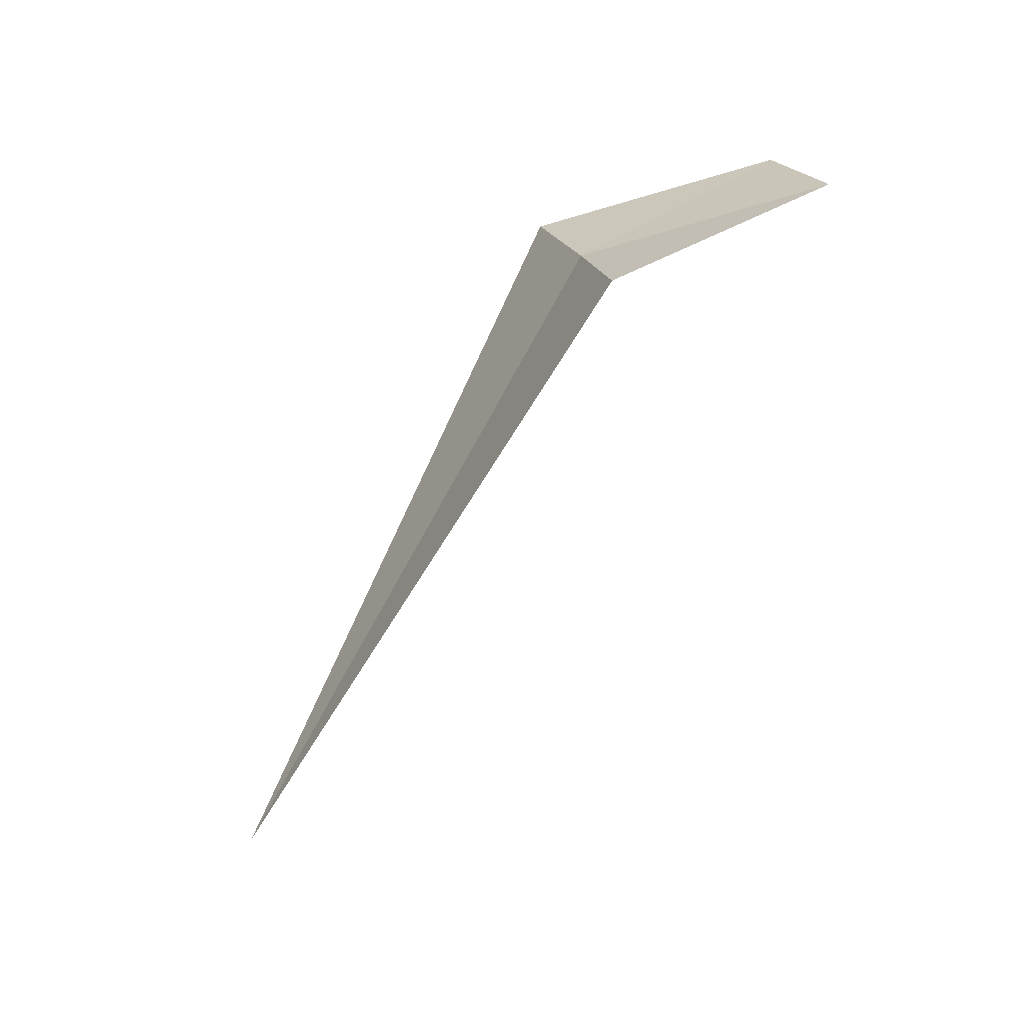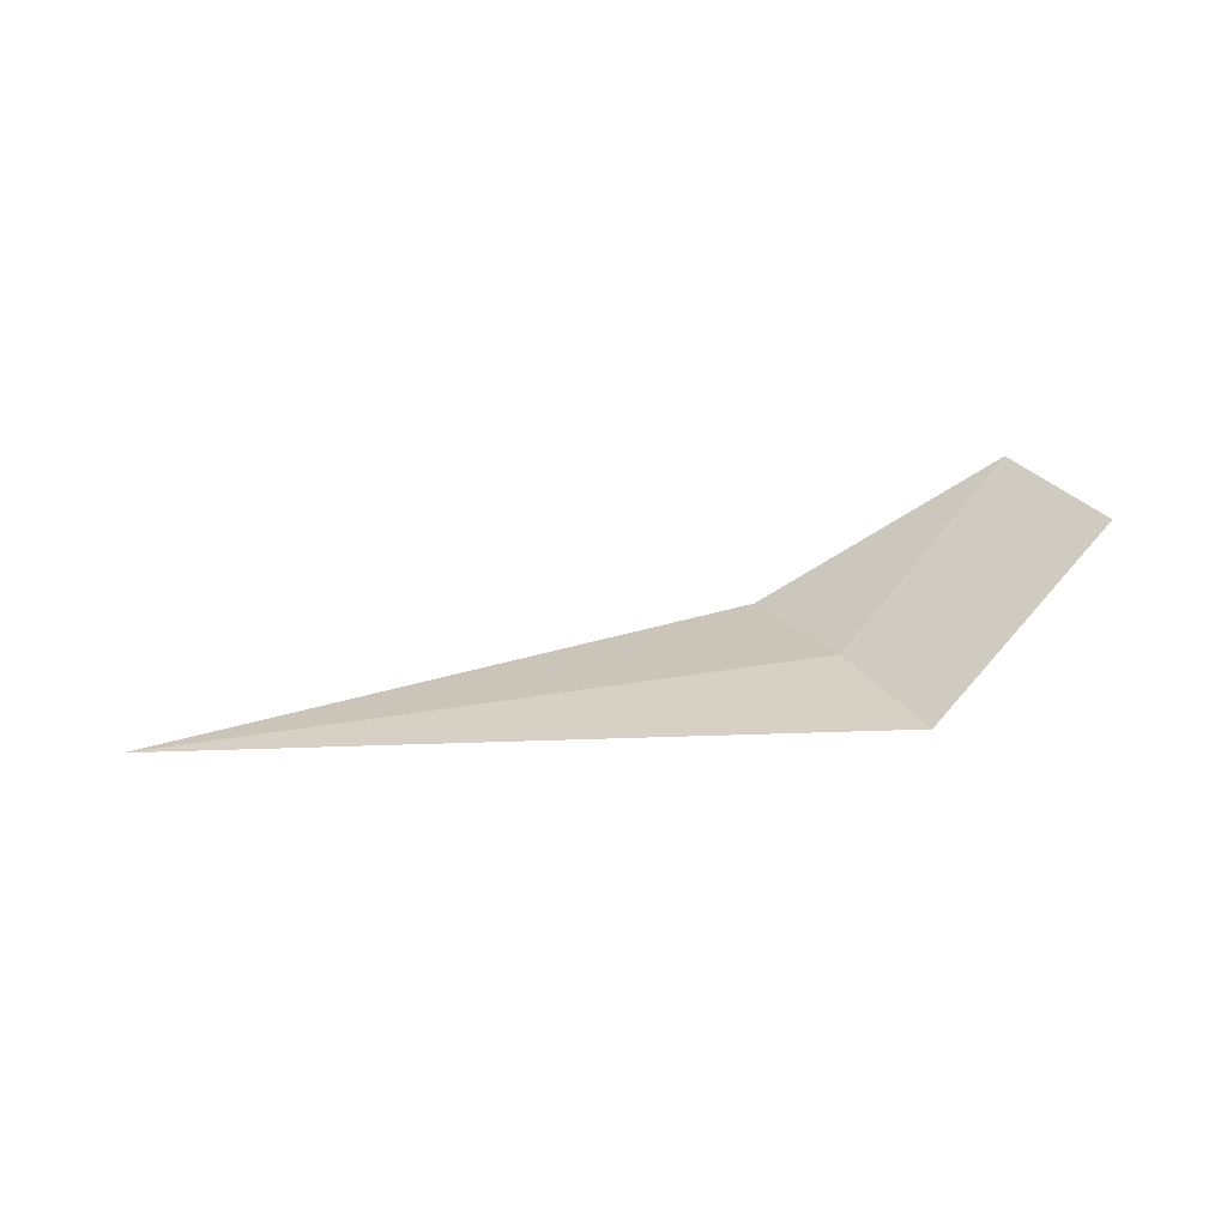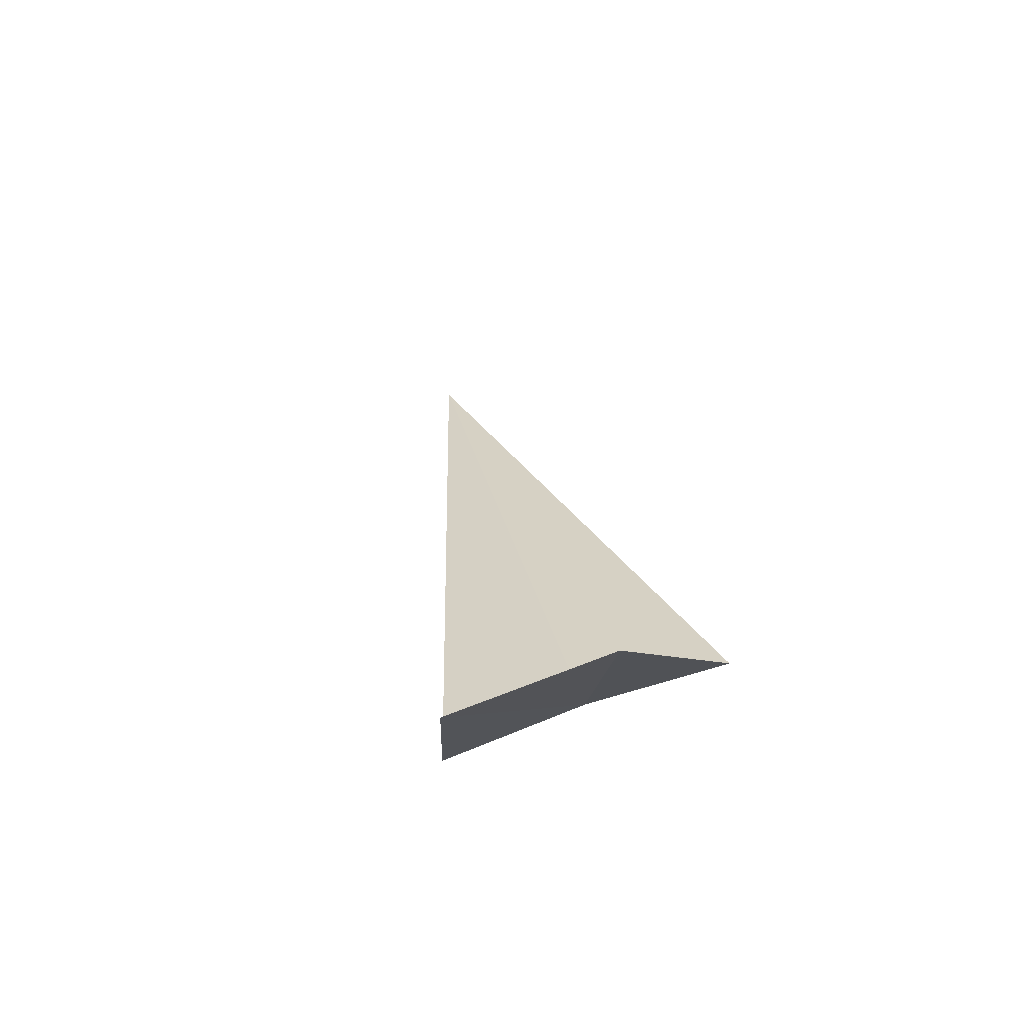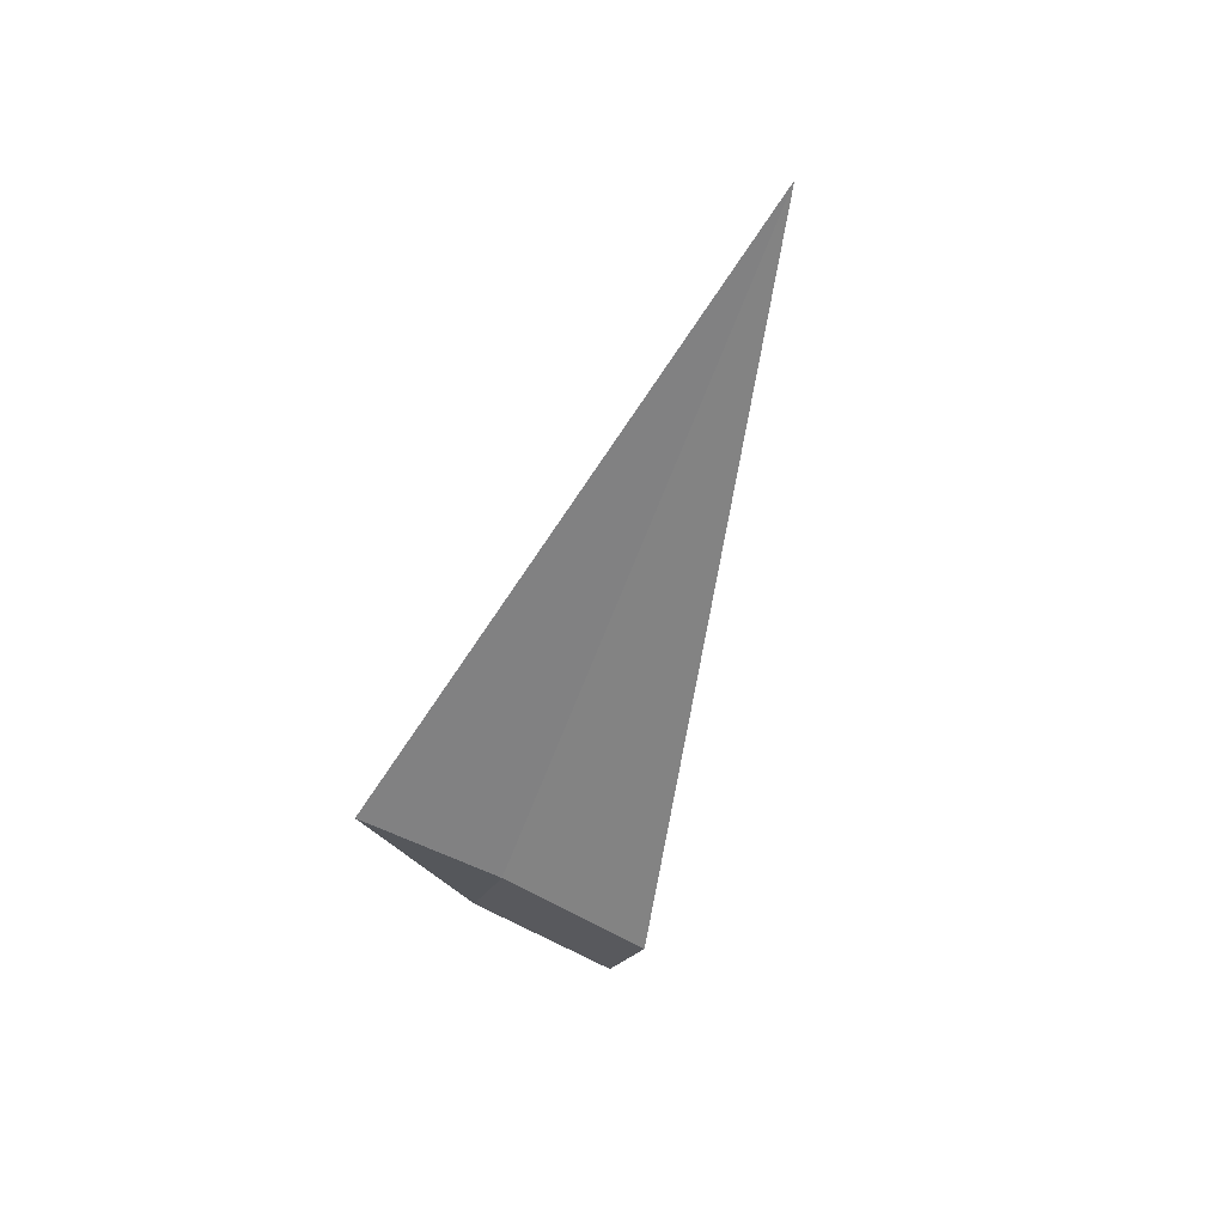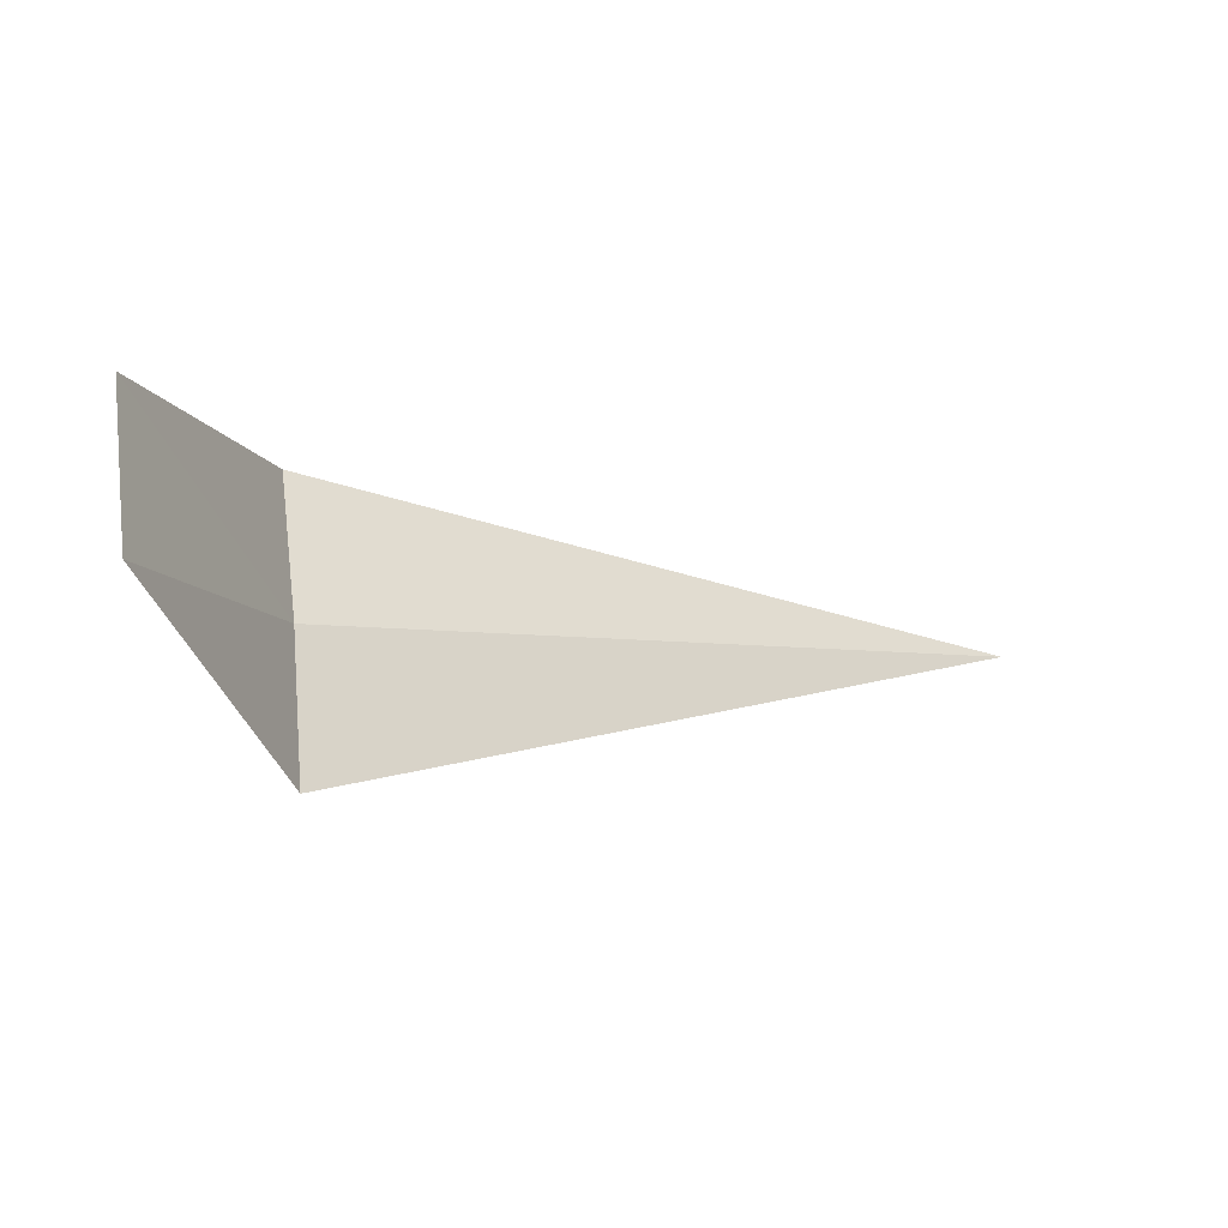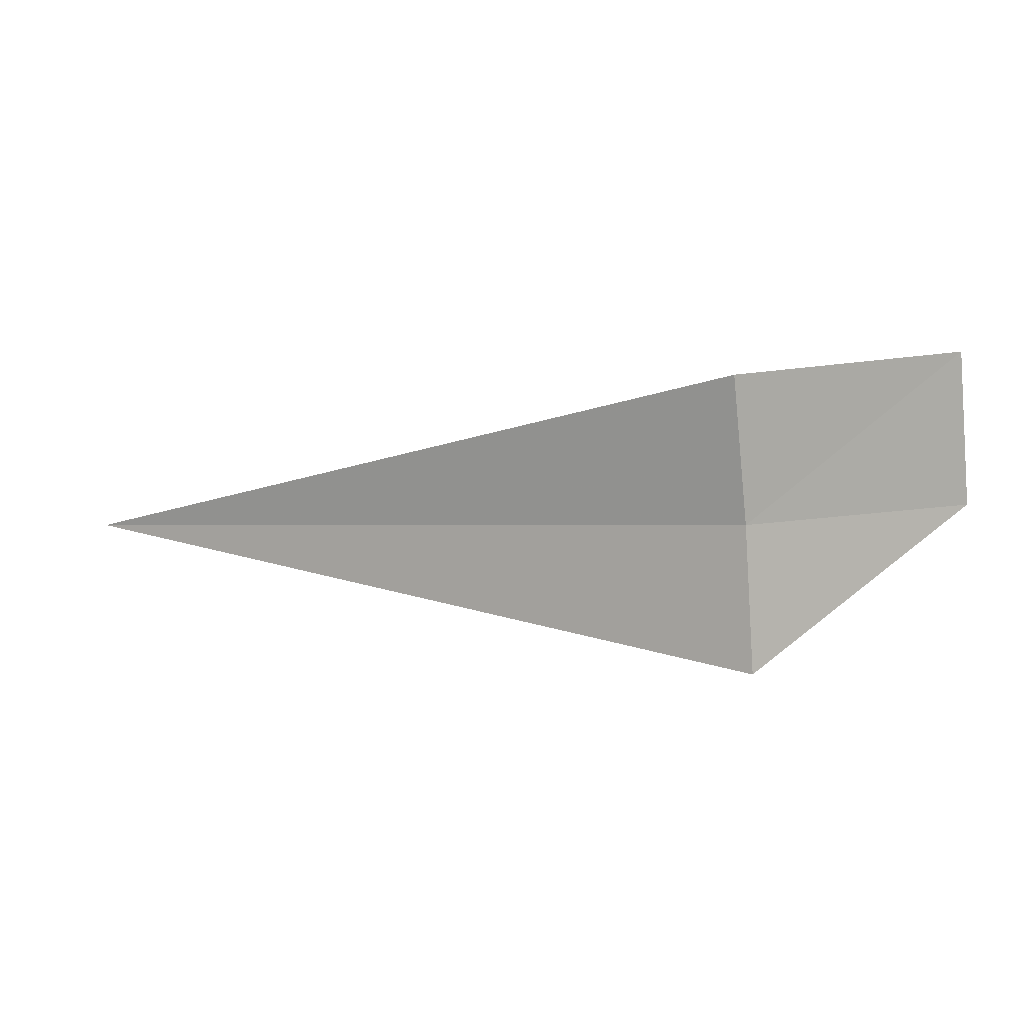
<metadata>
{"format":"obj","ext":"obj","renderer":"f3d","projection":"perspective","resolution":1024,"background":"white","views":[{"elev":-78.1,"azim":60.7,"up":"+Z"},{"elev":11.0,"azim":-31.5,"up":"+Y"},{"elev":29.0,"azim":77.7,"up":"+Y"},{"elev":-58.7,"azim":-109.7,"up":"+Y"},{"elev":-6.6,"azim":155.6,"up":"+Z"},{"elev":-0.4,"azim":21.1,"up":"+Z"}]}
</metadata>
<code>
v 1.867 -5.159 21.95
v 1.867 -5.012 21.17
v -2.028 -5.159 21.95
v 1.867 -5.401 22.72
v 2.867 -4.399 22.89
v 2.867 -4.157 22.07
f 1 5 4
f 1 2 6
f 1 6 5
f 1 3 2
f 1 4 3

</code>
